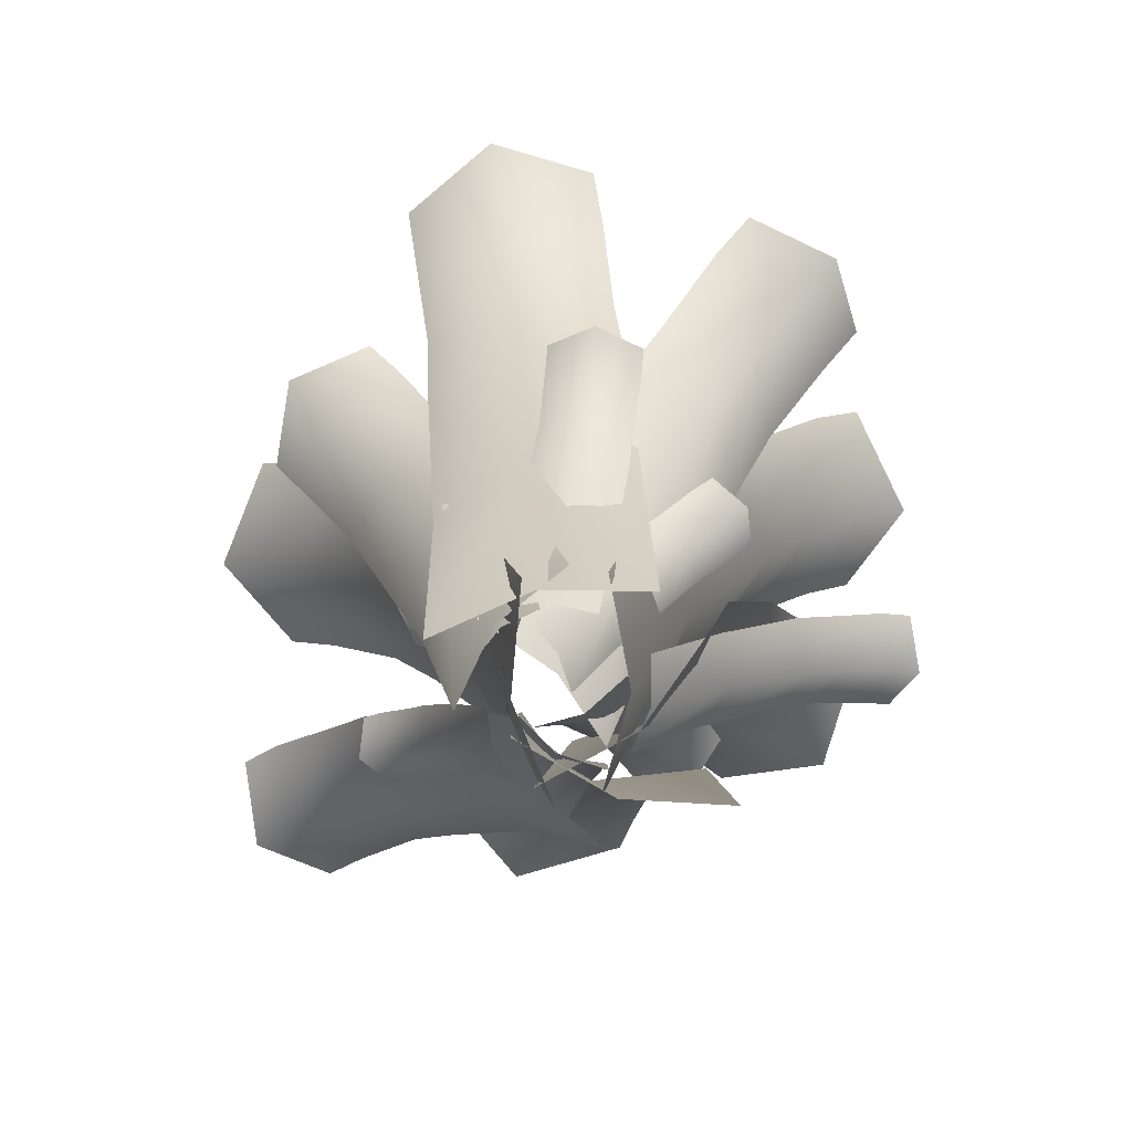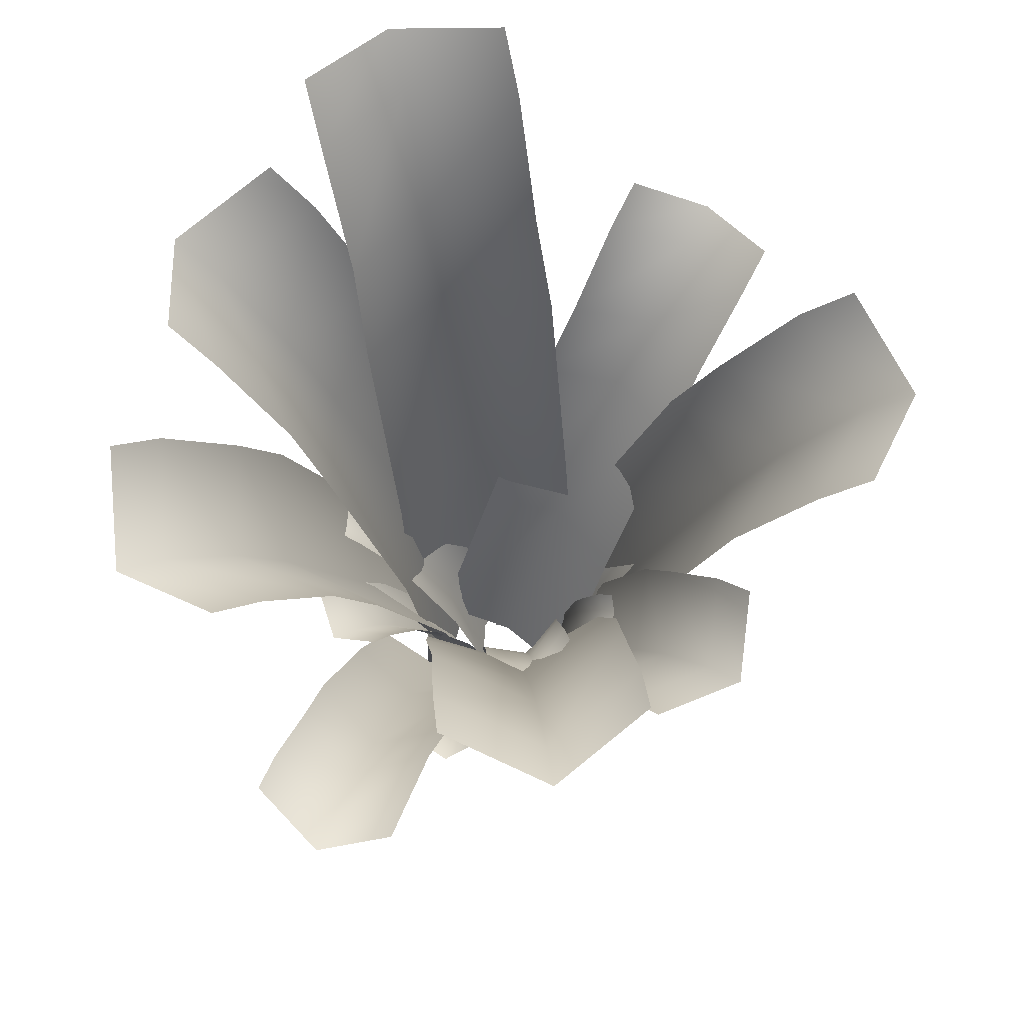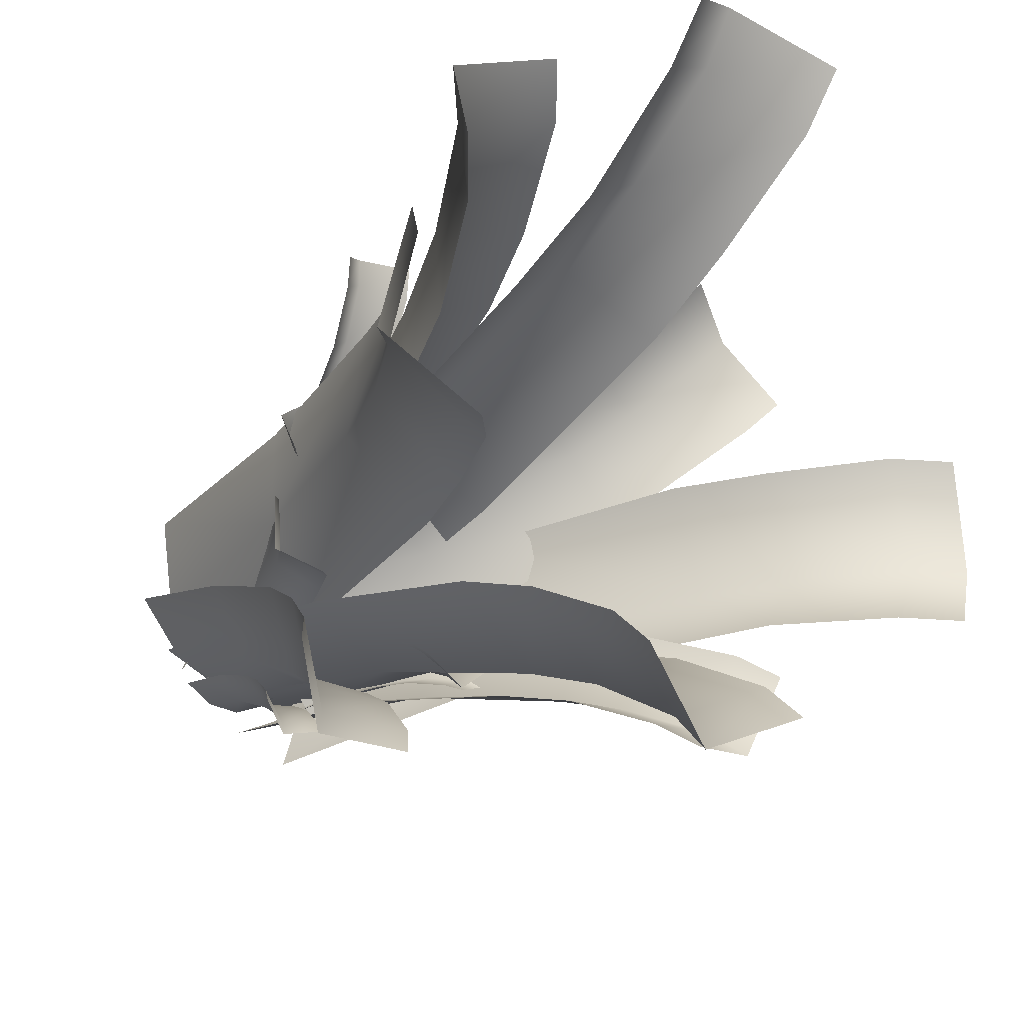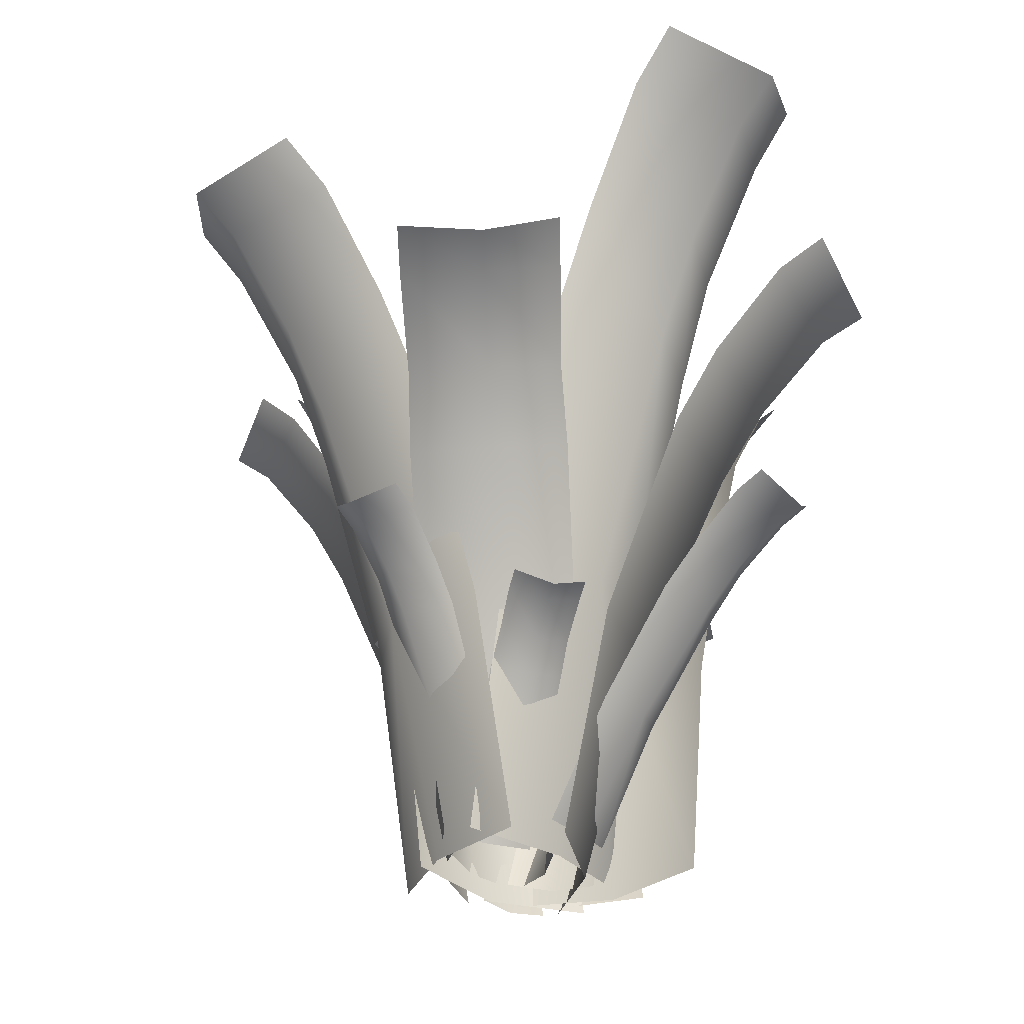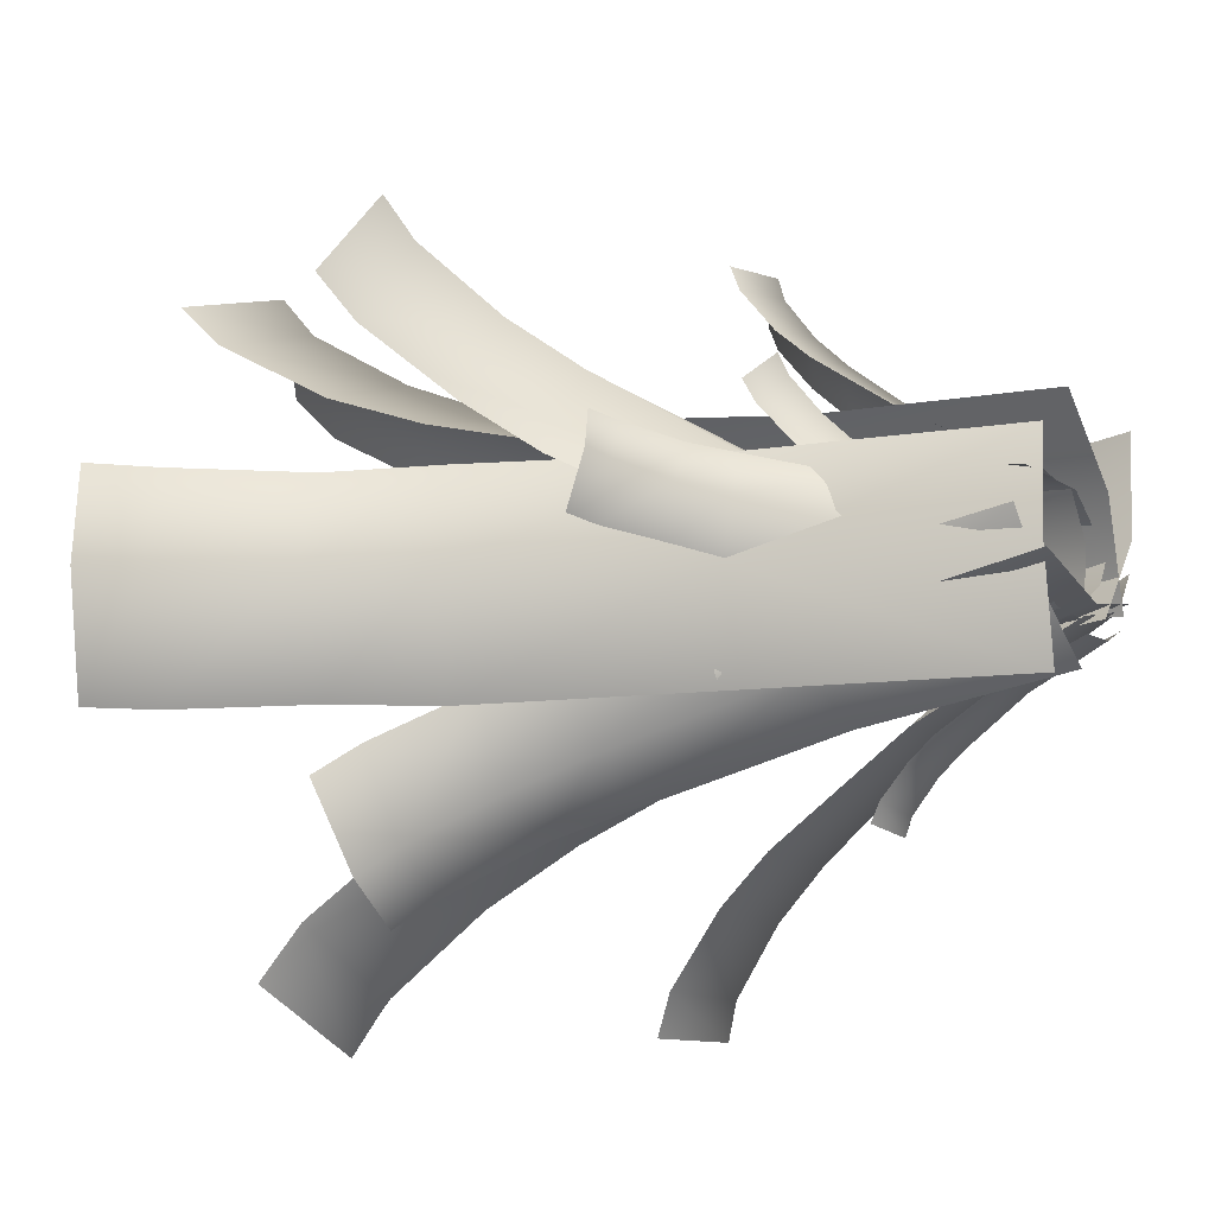
<metadata>
{"format":"obj","ext":"obj","renderer":"f3d","projection":"perspective","resolution":1024,"background":"white","views":[{"elev":-77.1,"azim":-82.1,"up":"+Y"},{"elev":69.3,"azim":173.2,"up":"+Y"},{"elev":-33.1,"azim":136.5,"up":"+Z"},{"elev":-31.8,"azim":-35.8,"up":"+Y"},{"elev":-14.4,"azim":-62.2,"up":"+Z"}]}
</metadata>
<code>
v  13.5 0.3206 -4.619
v  13.69 0.3206 -4.619
v  13.5 -0.3517 -4.345
v  13.69 -0.3517 -4.345
v  13.59 0.2891 -4.671
v  13.59 -0.3555 -4.366
v  13.69 0.2801 -4.573
v  13.59 0.2564 -4.627
v  13.5 0.2801 -4.573
v  13.68 0.1803 -4.504
v  13.59 0.1655 -4.559
v  13.5 0.1803 -4.504
v  13.69 0.09337 -4.461
v  13.59 0.08049 -4.513
v  13.5 0.09337 -4.461
v  13.69 -0.1207 -4.388
v  13.59 -0.125 -4.427
v  13.5 -0.1207 -4.388
g Object359
f -10 -11 -14 -18
f -15 -3 -2 -13
f -7 -8 -11 -10
f -17 -14 -11 -12
f -12 -11 -8 -9
f -4 -5 -8 -7
f -9 -8 -5 -6
f -1 -2 -5 -4
f -6 -5 -2 -3
f -16 -13 -2 -1
v  13.38 0.1983 -4.483
v  13.48 0.186 -4.589
v  13.5 -0.3275 -4.307
v  13.6 -0.3398 -4.413
v  13.4 0.1683 -4.561
v  13.54 -0.3364 -4.372
v  13.51 0.154 -4.562
v  13.42 0.1424 -4.536
v  13.4 0.1663 -4.456
v  13.54 0.07595 -4.519
v  13.46 0.07097 -4.496
v  13.44 0.08776 -4.417
v  13.56 0.007629 -4.494
v  13.48 0.004388 -4.468
v  13.46 0.01991 -4.388
v  13.59 -0.1595 -4.444
v  13.52 -0.1564 -4.413
v  13.49 -0.1476 -4.341
g Object360
f -10 -11 -14 -18
f -15 -3 -2 -13
f -7 -8 -11 -10
f -17 -14 -11 -12
f -12 -11 -8 -9
f -4 -5 -8 -7
f -9 -8 -5 -6
f -1 -2 -5 -4
f -6 -5 -2 -3
f -16 -13 -2 -1
v  13.74 0.08702 -4.65
v  13.86 0.09007 -4.589
v  13.61 -0.3399 -4.37
v  13.73 -0.3369 -4.309
v  13.82 0.05736 -4.648
v  13.68 -0.3449 -4.353
v  13.85 0.06946 -4.553
v  13.8 0.04183 -4.615
v  13.72 0.06642 -4.615
v  13.82 0.01091 -4.495
v  13.77 -0.01056 -4.558
v  13.7 0.00798 -4.554
v  13.8 -0.04305 -4.453
v  13.75 -0.06263 -4.515
v  13.68 -0.0461 -4.515
v  13.76 -0.1815 -4.374
v  13.71 -0.1927 -4.428
v  13.64 -0.1845 -4.434
g Object361
f -10 -11 -14 -18
f -15 -3 -2 -13
f -7 -8 -11 -10
f -17 -14 -11 -12
f -12 -11 -8 -9
f -4 -5 -8 -7
f -9 -8 -5 -6
f -1 -2 -5 -4
f -6 -5 -2 -3
f -16 -13 -2 -1
v  13.87 0.3206 -4.487
v  13.95 0.3206 -4.316
v  13.63 -0.3517 -4.371
v  13.71 -0.3517 -4.2
v  13.96 0.2891 -4.426
v  13.69 -0.3555 -4.295
v  13.91 0.2801 -4.297
v  13.92 0.2564 -4.407
v  13.83 0.2801 -4.467
v  13.85 0.1803 -4.271
v  13.86 0.1655 -4.378
v  13.77 0.1803 -4.435
v  13.81 0.09337 -4.25
v  13.82 0.08049 -4.358
v  13.73 0.09337 -4.42
v  13.74 -0.1207 -4.221
v  13.74 -0.125 -4.321
v  13.67 -0.1207 -4.387
g Object362
f -10 -11 -14 -18
f -15 -3 -2 -13
f -7 -8 -11 -10
f -17 -14 -11 -12
f -12 -11 -8 -9
f -4 -5 -8 -7
f -9 -8 -5 -6
f -1 -2 -5 -4
f -6 -5 -2 -3
f -16 -13 -2 -1
v  13.74 0.4594 -4.041
v  13.56 0.4594 -4.008
v  13.69 -0.3347 -4.311
v  13.51 -0.3347 -4.278
v  13.66 0.4222 -3.974
v  13.61 -0.3392 -4.273
v  13.55 0.4115 -4.054
v  13.65 0.3836 -4.017
v  13.73 0.4115 -4.086
v  13.54 0.2937 -4.122
v  13.64 0.2762 -4.084
v  13.72 0.2937 -4.154
v  13.53 0.191 -4.164
v  13.63 0.1758 -4.129
v  13.71 0.191 -4.196
v  13.52 -0.06189 -4.236
v  13.62 -0.06695 -4.214
v  13.7 -0.06189 -4.268
g Object363
f -10 -11 -14 -18
f -15 -3 -2 -13
f -7 -8 -11 -10
f -17 -14 -11 -12
f -12 -11 -8 -9
f -4 -5 -8 -7
f -9 -8 -5 -6
f -1 -2 -5 -4
f -6 -5 -2 -3
f -16 -13 -2 -1
v  13.43 0.1639 -4.024
v  13.3 0.1535 -4.111
v  13.66 -0.2883 -4.3
v  13.54 -0.2987 -4.387
v  13.35 0.1231 -4.038
v  13.59 -0.3013 -4.33
v  13.33 0.1329 -4.146
v  13.37 0.1079 -4.071
v  13.45 0.1434 -4.059
v  13.38 0.07241 -4.204
v  13.42 0.05374 -4.128
v  13.5 0.08244 -4.12
v  13.41 0.0153 -4.245
v  13.45 -0.00096 -4.17
v  13.53 0.02573 -4.158
v  13.48 -0.1318 -4.323
v  13.53 -0.1386 -4.256
v  13.6 -0.1216 -4.238
g Object364
f -10 -11 -14 -18
f -15 -3 -2 -13
f -7 -8 -11 -10
f -17 -14 -11 -12
f -12 -11 -8 -9
f -4 -5 -8 -7
f -9 -8 -5 -6
f -1 -2 -5 -4
f -6 -5 -2 -3
f -16 -13 -2 -1
v  13.26 0.3319 -4.249
v  13.27 0.3351 -4.437
v  13.53 -0.3427 -4.241
v  13.54 -0.3396 -4.428
v  13.21 0.3024 -4.345
v  13.51 -0.3448 -4.336
v  13.32 0.2941 -4.434
v  13.26 0.2693 -4.342
v  13.31 0.291 -4.247
v  13.39 0.1937 -4.427
v  13.32 0.1778 -4.339
v  13.37 0.1907 -4.247
v  13.43 0.1064 -4.429
v  13.37 0.09243 -4.338
v  13.41 0.1033 -4.242
v  13.5 -0.1084 -4.425
v  13.45 -0.1138 -4.335
v  13.49 -0.1114 -4.242
g Object365
f -10 -11 -14 -18
f -15 -3 -2 -13
f -7 -8 -11 -10
f -17 -14 -11 -12
f -12 -11 -8 -9
f -4 -5 -8 -7
f -9 -8 -5 -6
f -1 -2 -5 -4
f -6 -5 -2 -3
f -16 -13 -2 -1
v  13.89 0.3206 -4.202
v  13.79 0.3206 -4.048
v  13.67 -0.3517 -4.36
v  13.56 -0.3517 -4.206
v  13.88 0.2891 -4.098
v  13.63 -0.3555 -4.271
v  13.75 0.2801 -4.075
v  13.85 0.2564 -4.123
v  13.86 0.2801 -4.229
v  13.69 0.1803 -4.117
v  13.79 0.1655 -4.162
v  13.8 0.1803 -4.266
v  13.66 0.09337 -4.139
v  13.75 0.08049 -4.188
v  13.76 0.09337 -4.293
v  13.6 -0.1207 -4.183
v  13.68 -0.125 -4.237
v  13.7 -0.1207 -4.333
g Object366
f -10 -11 -14 -18
f -15 -3 -2 -13
f -7 -8 -11 -10
f -17 -14 -11 -12
f -12 -11 -8 -9
f -4 -5 -8 -7
f -9 -8 -5 -6
f -1 -2 -5 -4
f -6 -5 -2 -3
f -16 -13 -2 -1
v  13.49 -0.08226 -4.378
v  13.52 -0.08625 -4.435
v  13.53 -0.3295 -4.335
v  13.56 -0.3335 -4.392
v  13.49 -0.0924 -4.415
v  13.54 -0.3316 -4.367
v  13.53 -0.1027 -4.427
v  13.5 -0.106 -4.408
v  13.5 -0.09873 -4.37
v  13.55 -0.1408 -4.415
v  13.51 -0.1411 -4.396
v  13.51 -0.137 -4.36
v  13.55 -0.1732 -4.409
v  13.52 -0.1729 -4.389
v  13.52 -0.1692 -4.352
v  13.56 -0.2512 -4.397
v  13.54 -0.2487 -4.376
v  13.53 -0.2473 -4.341
g Object367
f -10 -11 -14 -18
f -15 -3 -2 -13
f -7 -8 -11 -10
f -17 -14 -11 -12
f -12 -11 -8 -9
f -4 -5 -8 -7
f -9 -8 -5 -6
f -1 -2 -5 -4
f -6 -5 -2 -3
f -16 -13 -2 -1
v  13.65 -0.1462 -4.506
v  13.71 -0.1525 -4.491
v  13.6 -0.3453 -4.387
v  13.66 -0.3515 -4.373
v  13.68 -0.1623 -4.513
v  13.63 -0.3509 -4.387
v  13.7 -0.1628 -4.475
v  13.68 -0.1702 -4.498
v  13.64 -0.1565 -4.489
v  13.69 -0.1905 -4.449
v  13.67 -0.1954 -4.472
v  13.64 -0.1845 -4.462
v  13.69 -0.216 -4.431
v  13.66 -0.2199 -4.454
v  13.63 -0.2098 -4.445
v  13.67 -0.2801 -4.398
v  13.65 -0.2807 -4.417
v  13.61 -0.2741 -4.412
g Object368
f -10 -11 -14 -18
f -15 -3 -2 -13
f -7 -8 -11 -10
f -17 -14 -11 -12
f -12 -11 -8 -9
f -4 -5 -8 -7
f -9 -8 -5 -6
f -1 -2 -5 -4
f -6 -5 -2 -3
f -16 -13 -2 -1
v  13.38 -0.03872 -4.226
v  13.37 -0.02691 -4.309
v  13.55 -0.3145 -4.29
v  13.53 -0.3027 -4.373
v  13.36 -0.05053 -4.265
v  13.53 -0.3118 -4.331
v  13.39 -0.04141 -4.314
v  13.38 -0.06176 -4.27
v  13.41 -0.05321 -4.232
v  13.43 -0.08054 -4.324
v  13.41 -0.09681 -4.281
v  13.44 -0.09189 -4.244
v  13.45 -0.1155 -4.334
v  13.44 -0.1309 -4.29
v  13.47 -0.1273 -4.252
v  13.5 -0.2045 -4.353
v  13.49 -0.2149 -4.31
v  13.51 -0.216 -4.272
g Object369
f -10 -11 -14 -18
f -15 -3 -2 -13
f -7 -8 -11 -10
f -17 -14 -11 -12
f -12 -11 -8 -9
f -4 -5 -8 -7
f -9 -8 -5 -6
f -1 -2 -5 -4
f -6 -5 -2 -3
f -16 -13 -2 -1
v  13.74 -0.02504 -4.05
v  13.66 -0.02727 -4.022
v  13.66 -0.3135 -4.282
v  13.58 -0.3157 -4.254
v  13.7 -0.05011 -4.022
v  13.63 -0.32 -4.26
v  13.65 -0.03982 -4.048
v  13.69 -0.05922 -4.045
v  13.73 -0.03759 -4.076
v  13.63 -0.07801 -4.094
v  13.68 -0.09321 -4.088
v  13.71 -0.07587 -4.121
v  13.62 -0.1142 -4.126
v  13.67 -0.1279 -4.122
v  13.7 -0.112 -4.154
v  13.6 -0.2084 -4.195
v  13.65 -0.2157 -4.194
v  13.68 -0.2062 -4.222
g Object370
f -10 -11 -14 -18
f -15 -3 -2 -13
f -7 -8 -11 -10
f -17 -14 -11 -12
f -12 -11 -8 -9
f -4 -5 -8 -7
f -9 -8 -5 -6
f -1 -2 -5 -4
f -6 -5 -2 -3
f -16 -13 -2 -1
v  13.55 -0.1195 -4.158
v  13.49 -0.1153 -4.183
v  13.61 -0.3159 -4.32
v  13.54 -0.3117 -4.346
v  13.52 -0.1341 -4.157
v  13.57 -0.3176 -4.327
v  13.5 -0.1237 -4.202
v  13.52 -0.1402 -4.175
v  13.56 -0.1279 -4.177
v  13.51 -0.1496 -4.235
v  13.53 -0.1631 -4.207
v  13.57 -0.1537 -4.21
v  13.52 -0.1741 -4.259
v  13.54 -0.1867 -4.231
v  13.58 -0.1784 -4.233
v  13.53 -0.2384 -4.306
v  13.56 -0.2464 -4.281
v  13.59 -0.2425 -4.281
g Object371
f -10 -11 -14 -18
f -15 -3 -2 -13
f -7 -8 -11 -10
f -17 -14 -11 -12
f -12 -11 -8 -9
f -4 -5 -8 -7
f -9 -8 -5 -6
f -1 -2 -5 -4
f -6 -5 -2 -3
f -16 -13 -2 -1
v  13.54 -0.01443 -4.443
v  13.62 -0.02143 -4.463
v  13.54 -0.3273 -4.351
v  13.62 -0.3343 -4.37
v  13.57 -0.02927 -4.477
v  13.58 -0.3314 -4.37
v  13.63 -0.04179 -4.444
v  13.58 -0.04602 -4.459
v  13.54 -0.03478 -4.425
v  13.63 -0.08948 -4.418
v  13.58 -0.0899 -4.433
v  13.55 -0.08274 -4.399
v  13.63 -0.1304 -4.403
v  13.58 -0.13 -4.416
v  13.55 -0.1234 -4.384
v  13.62 -0.2293 -4.38
v  13.58 -0.2258 -4.387
v  13.54 -0.2225 -4.36
g Object372
f -10 -11 -14 -18
f -15 -3 -2 -13
f -7 -8 -11 -10
f -17 -14 -11 -12
f -12 -11 -8 -9
f -4 -5 -8 -7
f -9 -8 -5 -6
f -1 -2 -5 -4
f -6 -5 -2 -3
f -16 -13 -2 -1
v  13.77 -0.05322 -4.282
v  13.74 -0.05686 -4.204
v  13.62 -0.3363 -4.354
v  13.59 -0.3399 -4.276
v  13.77 -0.07208 -4.237
v  13.62 -0.3411 -4.312
v  13.72 -0.07216 -4.213
v  13.75 -0.08405 -4.246
v  13.75 -0.06852 -4.292
v  13.68 -0.1124 -4.23
v  13.72 -0.1205 -4.26
v  13.71 -0.1089 -4.305
v  13.66 -0.1487 -4.239
v  13.7 -0.1556 -4.271
v  13.69 -0.1451 -4.317
v  13.62 -0.2396 -4.261
v  13.65 -0.242 -4.293
v  13.65 -0.2361 -4.337
g Object373
f -10 -11 -14 -18
f -15 -3 -2 -13
f -7 -8 -11 -10
f -17 -14 -11 -12
f -12 -11 -8 -9
f -4 -5 -8 -7
f -9 -8 -5 -6
f -1 -2 -5 -4
f -6 -5 -2 -3
f -16 -13 -2 -1
v  13.74 -0.03837 -4.414
v  13.79 -0.04979 -4.348
v  13.61 -0.3341 -4.365
v  13.66 -0.3455 -4.299
v  13.78 -0.0586 -4.398
v  13.65 -0.3418 -4.338
v  13.77 -0.06724 -4.337
v  13.77 -0.07261 -4.387
v  13.72 -0.05581 -4.403
v  13.74 -0.1105 -4.323
v  13.74 -0.1122 -4.372
v  13.69 -0.09955 -4.387
v  13.73 -0.1489 -4.313
v  13.72 -0.1495 -4.362
v  13.67 -0.1375 -4.379
v  13.69 -0.2431 -4.302
v  13.68 -0.2399 -4.346
v  13.64 -0.232 -4.367
g Object374
f -10 -11 -14 -18
f -15 -3 -2 -13
f -7 -8 -11 -10
f -17 -14 -11 -12
f -12 -11 -8 -9
f -4 -5 -8 -7
f -9 -8 -5 -6
f -1 -2 -5 -4
f -6 -5 -2 -3
f -16 -13 -2 -1

</code>
